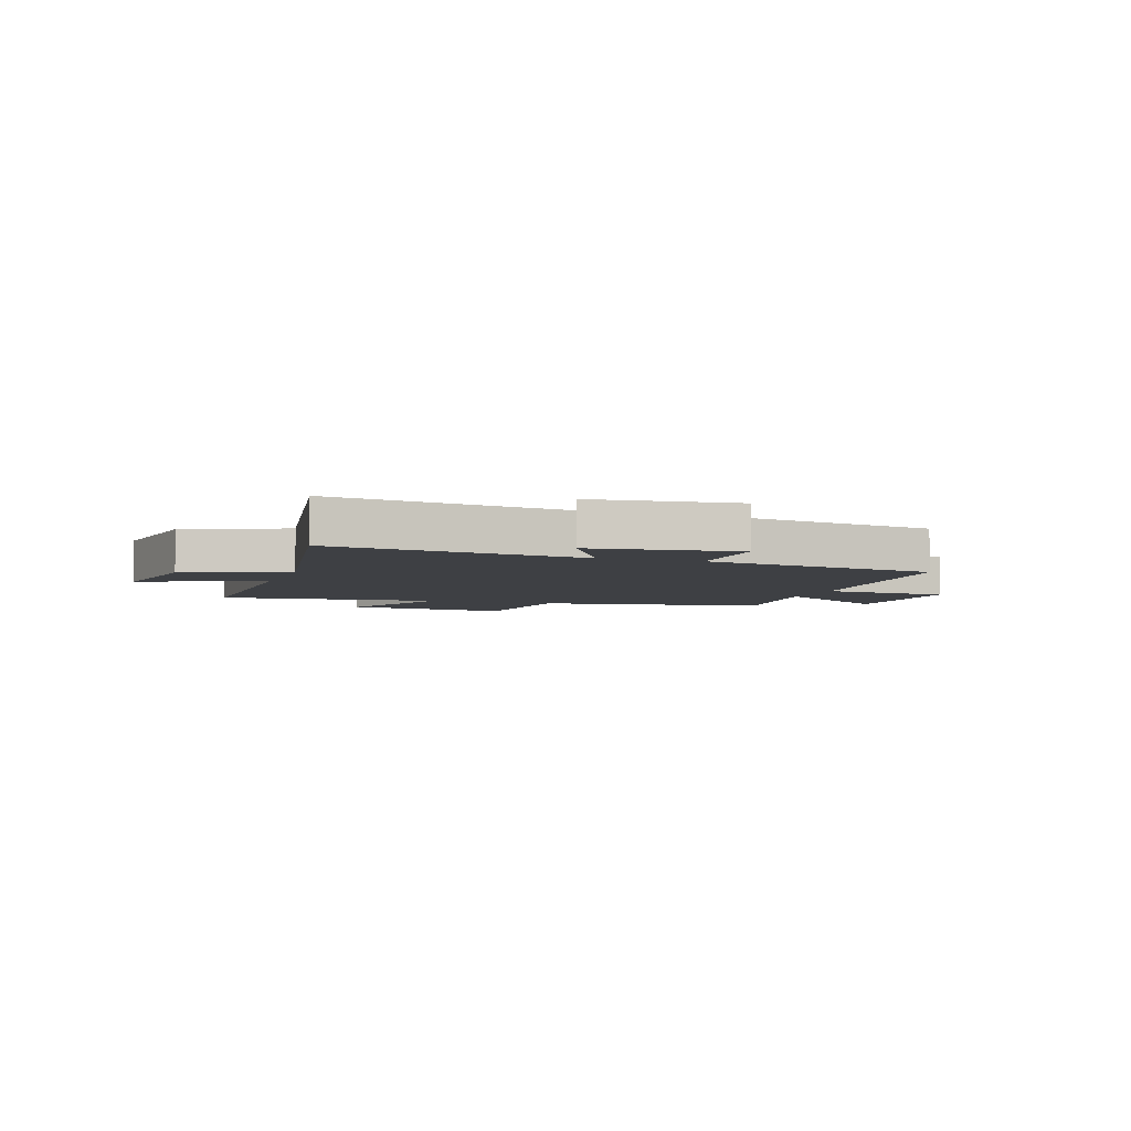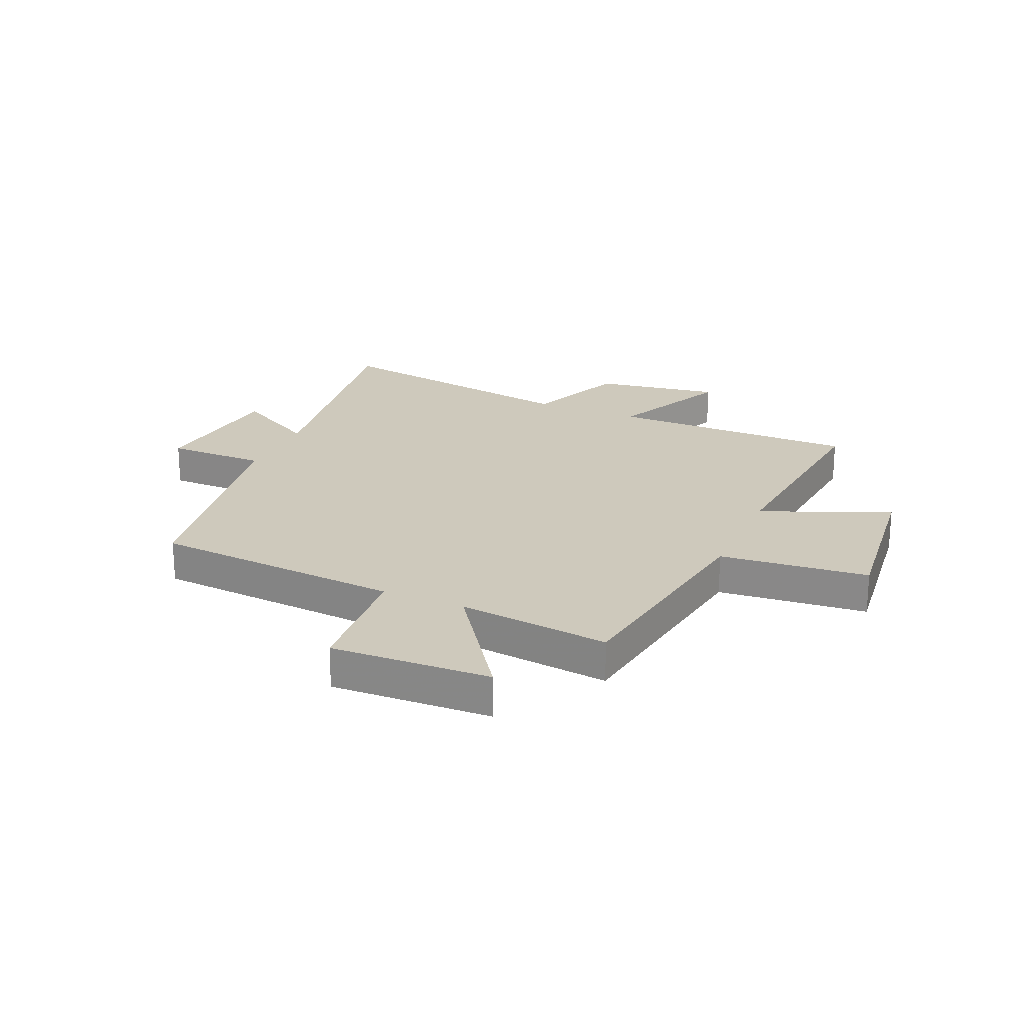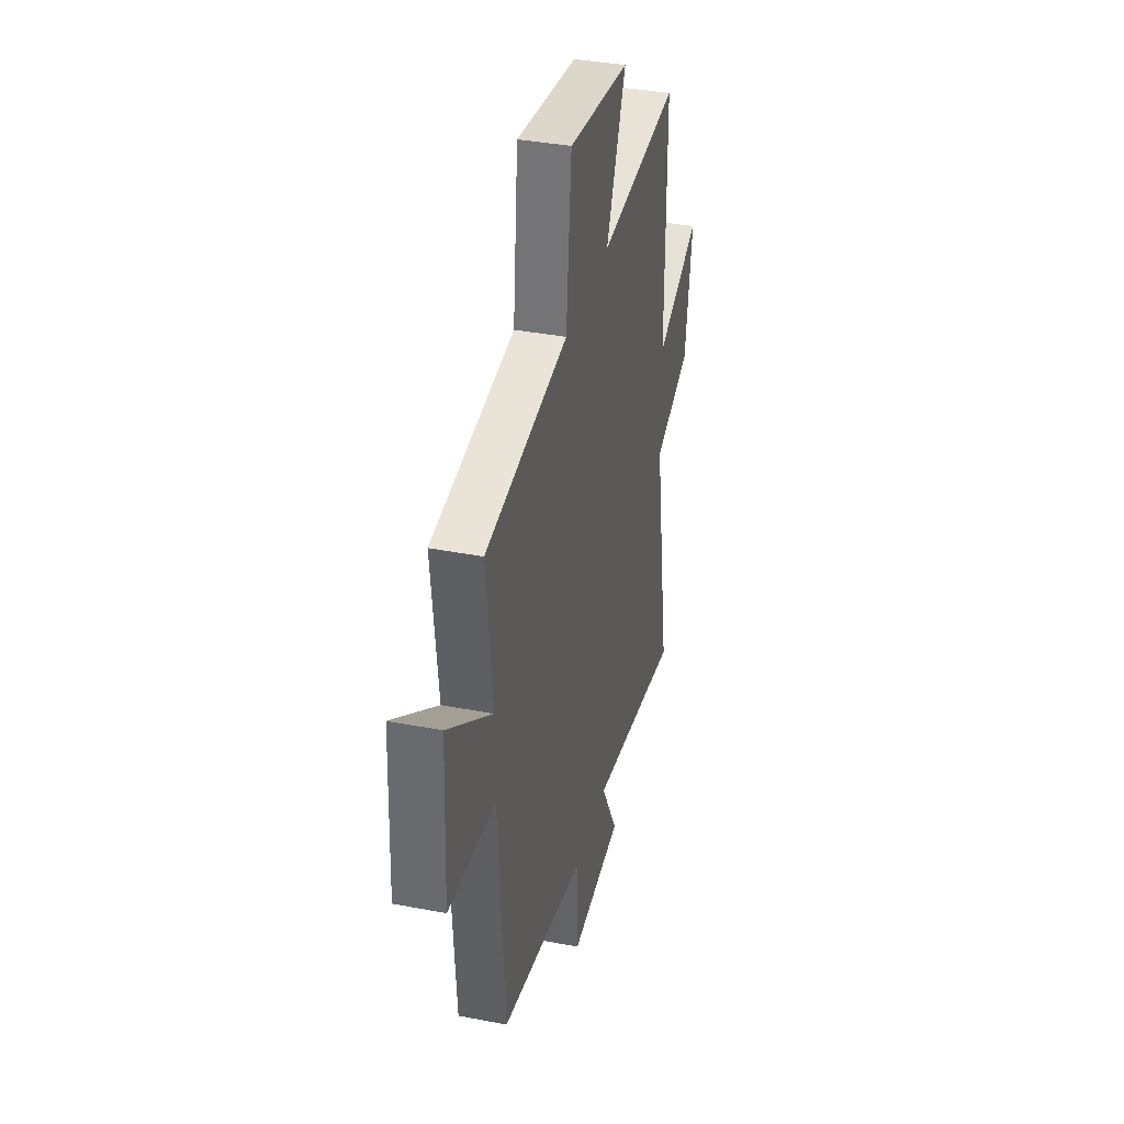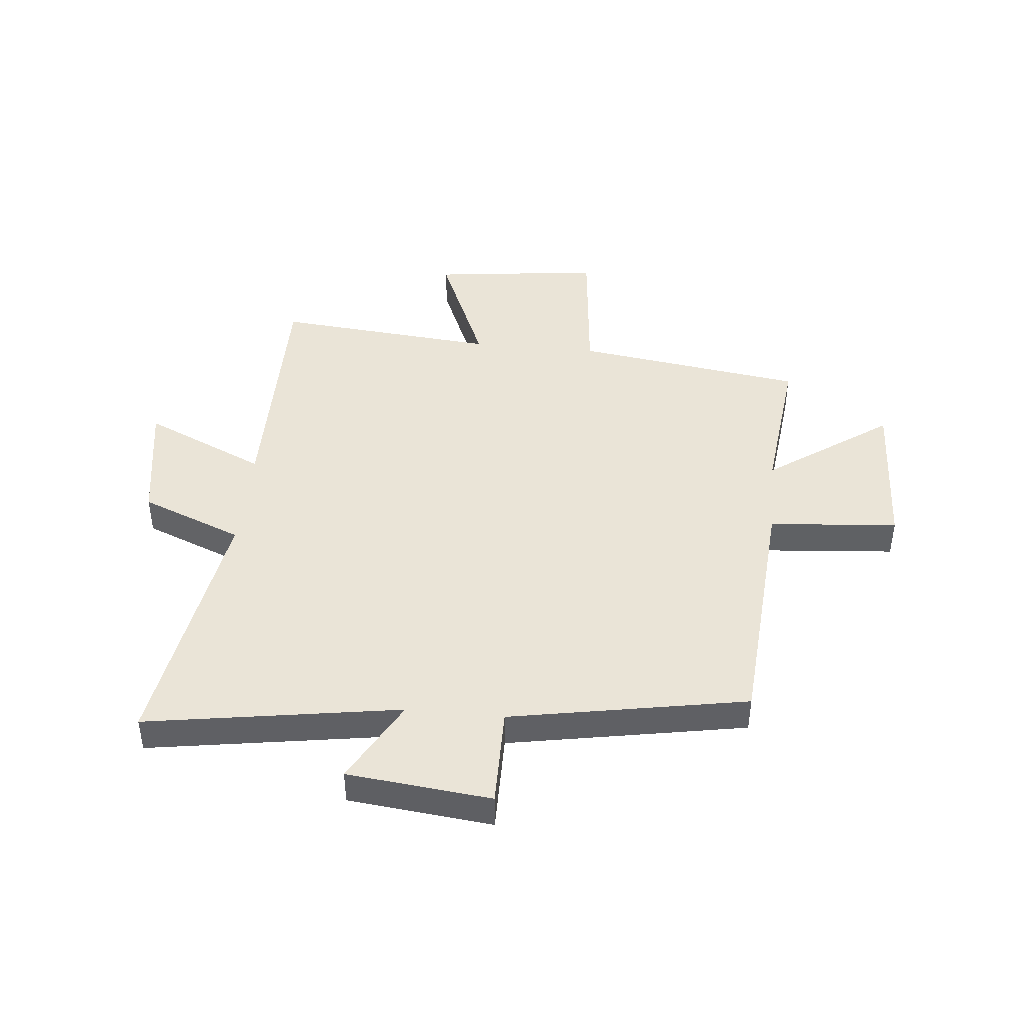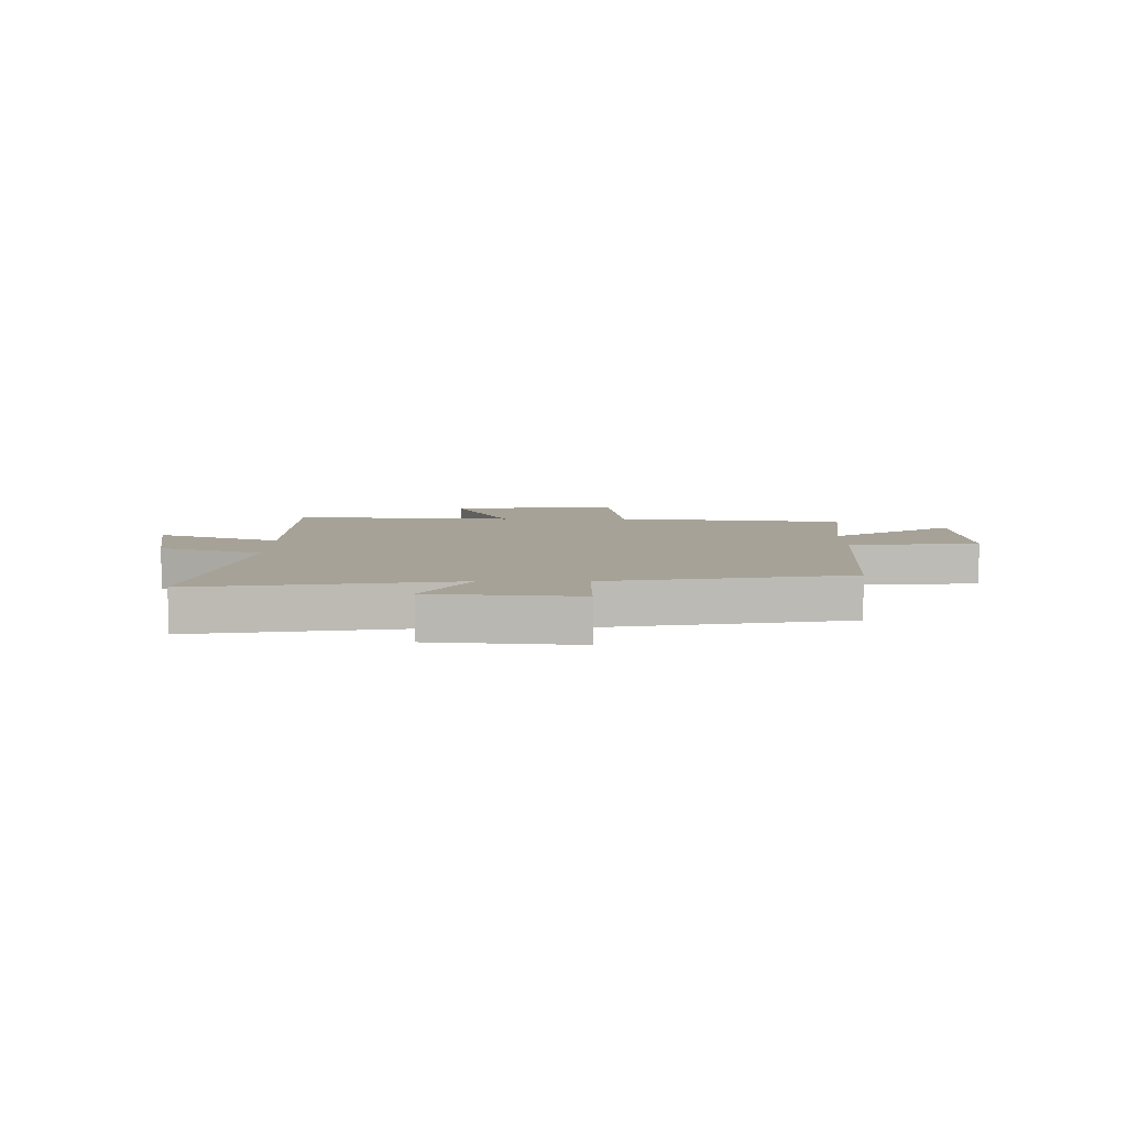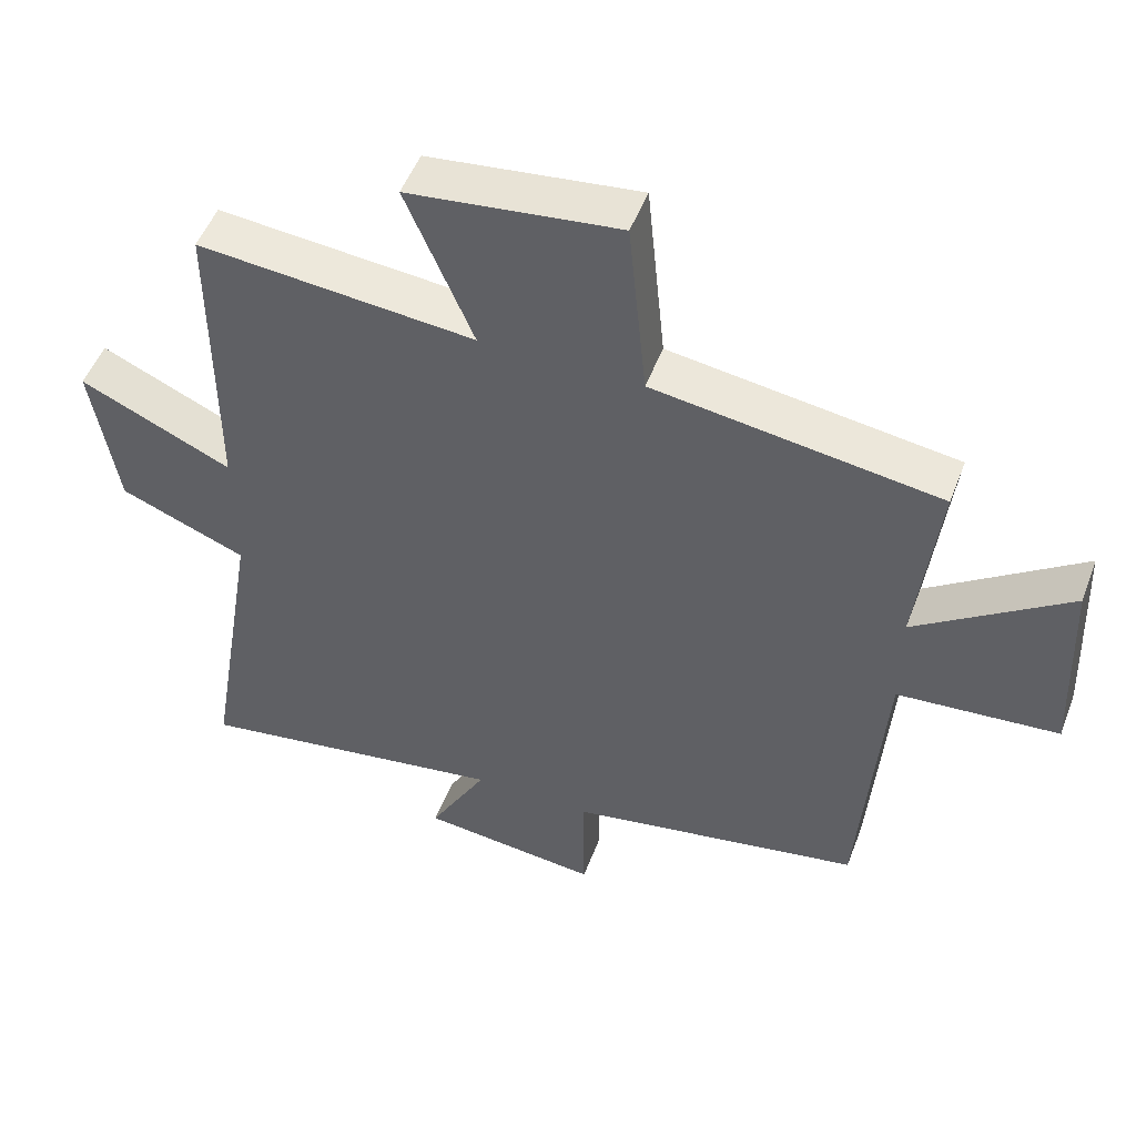
<metadata>
{"format":"obj","ext":"obj","renderer":"f3d","projection":"perspective","resolution":1024,"background":"white","views":[{"elev":-4.7,"azim":161.5,"up":"+Y"},{"elev":22.4,"azim":-66.2,"up":"+Y"},{"elev":37.0,"azim":-76.0,"up":"+Z"},{"elev":43.8,"azim":-174.5,"up":"+Y"},{"elev":6.5,"azim":179.9,"up":"+Y"},{"elev":50.9,"azim":-159.5,"up":"+Z"}]}
</metadata>
<code>
v -0.467 0.07 -0.424
v -0.5 0.07 0.021
v -0.73 0.07 0.04
v -0.718 0.07 0.324
v -0.5 0.07 0.171
v -0.531 0.07 0.441
v -0.124 0.07 0.5
v -0.098 0.07 0.764
v 0.202 0.07 0.728
v 0.106 0.07 0.5
v 0.501 0.07 0.536
v 0.5 0.07 0.093
v 0.717 0.07 0.192
v 0.681 0.07 -0.032
v 0.5 0.07 -0.105
v 0.577 0.07 -0.571
v 0.126 0.07 -0.5
v 0.209 0.07 -0.65
v -0.047 0.07 -0.678
v -0.046 0.07 -0.5
v -0.467 0 -0.424
v -0.5 0 0.021
v -0.73 0 0.04
v -0.718 0 0.324
v -0.5 0 0.171
v -0.531 0 0.441
v -0.124 0 0.5
v -0.098 0 0.764
v 0.202 0 0.728
v 0.106 0 0.5
v 0.501 0 0.536
v 0.5 0 0.093
v 0.717 0 0.192
v 0.681 0 -0.032
v 0.5 0 -0.105
v 0.577 0 -0.571
v 0.126 0 -0.5
v 0.209 0 -0.65
v -0.047 0 -0.678
v -0.046 0 -0.5
f 17 18 19 20
f 17 20 1 2
f 15 16 17 2
f 12 13 14 15
f 12 15 2
f 12 2 3
f 11 12 3
f 10 11 3
f 7 8 9 10
f 5 6 7 10
f 5 10 3
f 3 4 5
f 40 39 38 37
f 22 21 40 37
f 22 37 36 35
f 35 34 33 32
f 22 35 32
f 23 22 32
f 23 32 31
f 23 31 30
f 30 29 28 27
f 30 27 26 25
f 23 30 25
f 25 24 23
f 1 21 22 2
f 2 22 23 3
f 3 23 24 4
f 4 24 25 5
f 5 25 26 6
f 6 26 27 7
f 7 27 28 8
f 8 28 29 9
f 9 29 30 10
f 10 30 31 11
f 11 31 32 12
f 12 32 33 13
f 13 33 34 14
f 14 34 35 15
f 15 35 36 16
f 16 36 37 17
f 17 37 38 18
f 18 38 39 19
f 19 39 40 20
f 20 40 21 1

</code>
